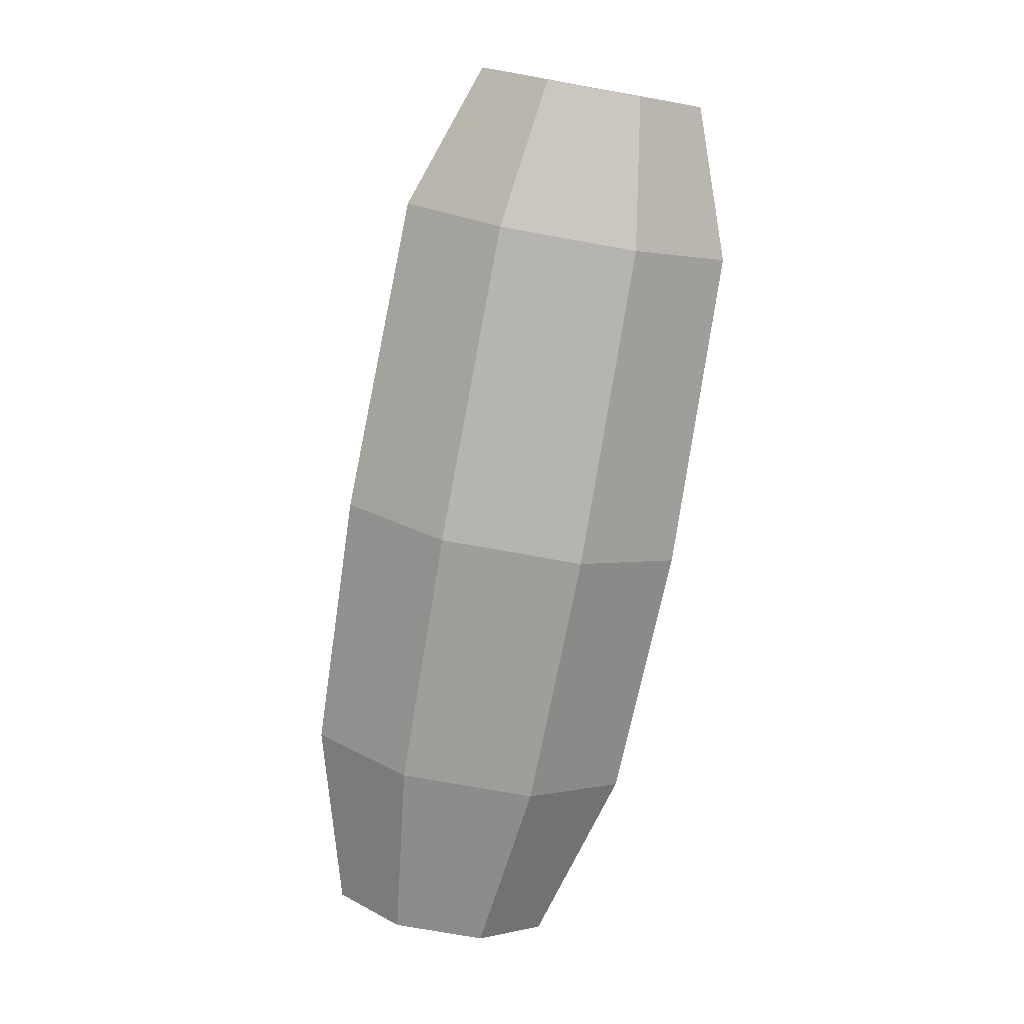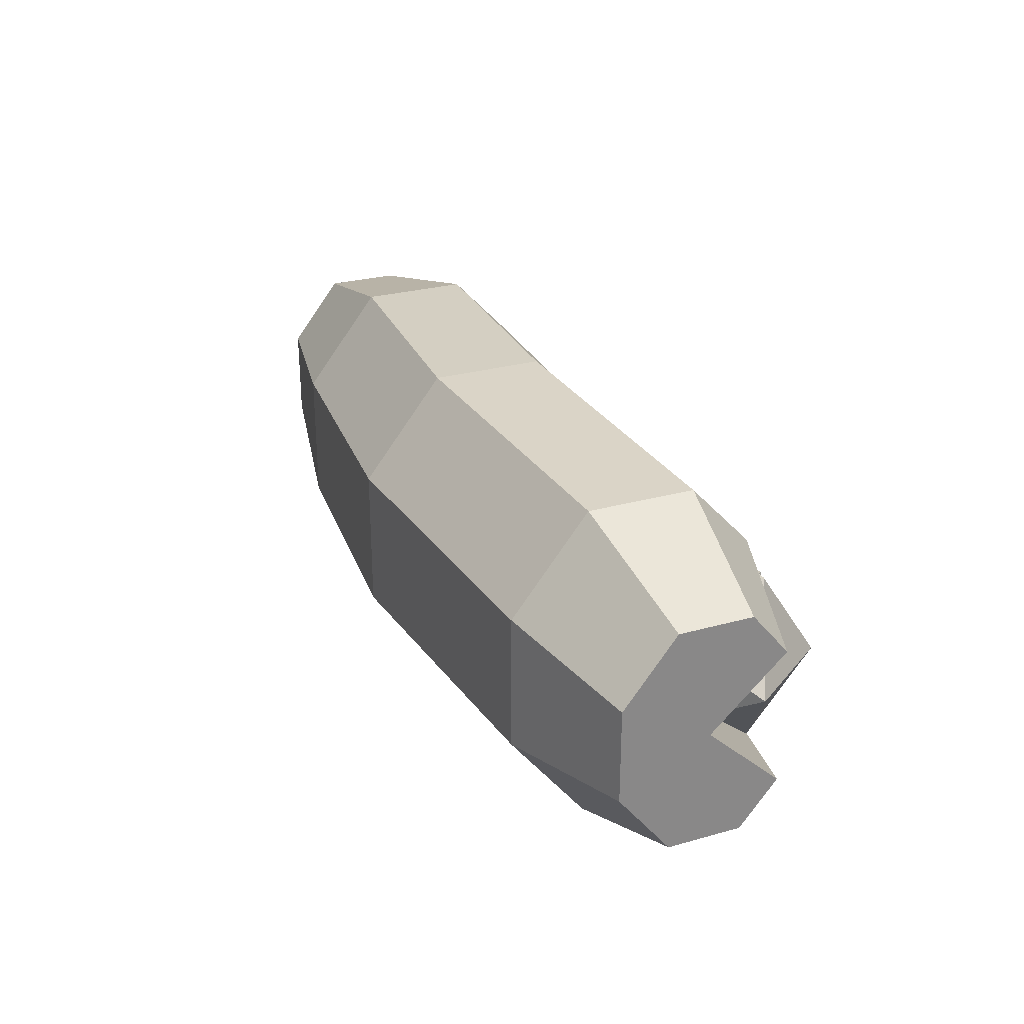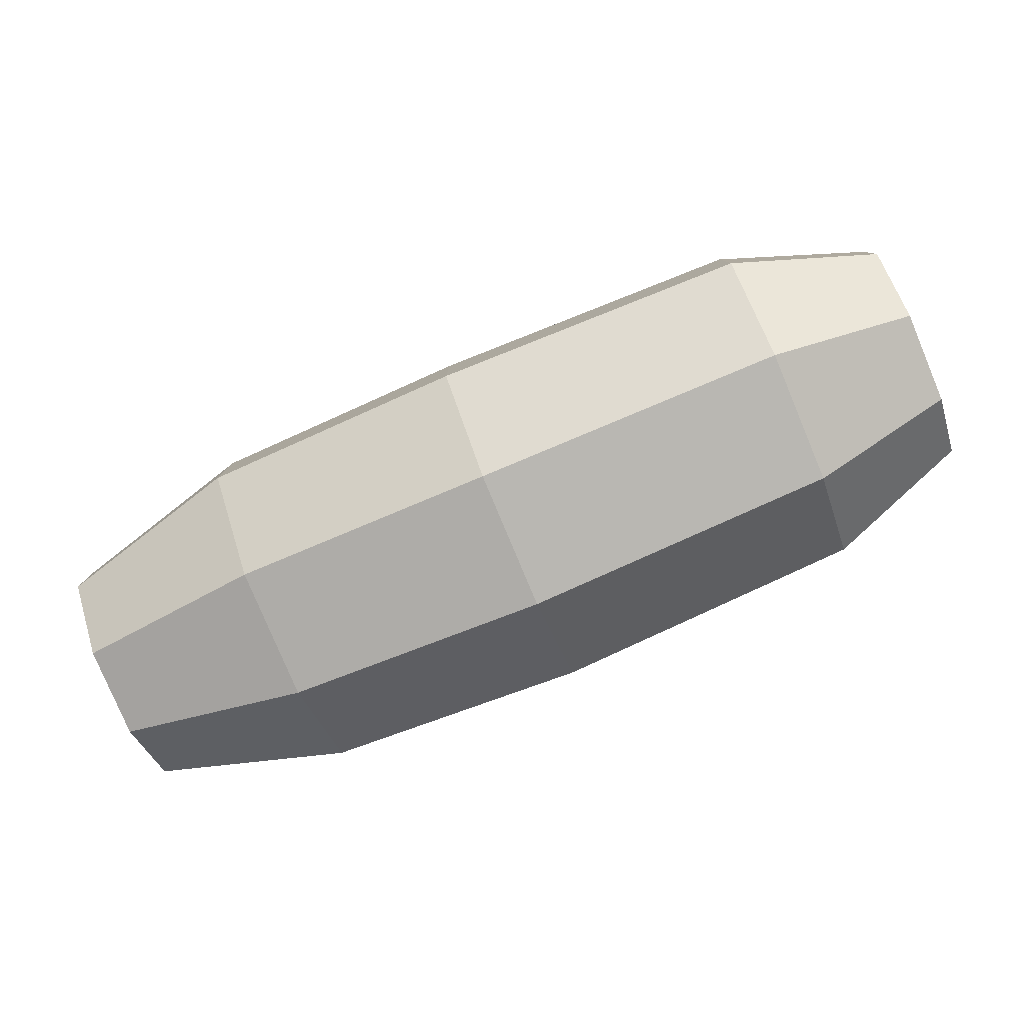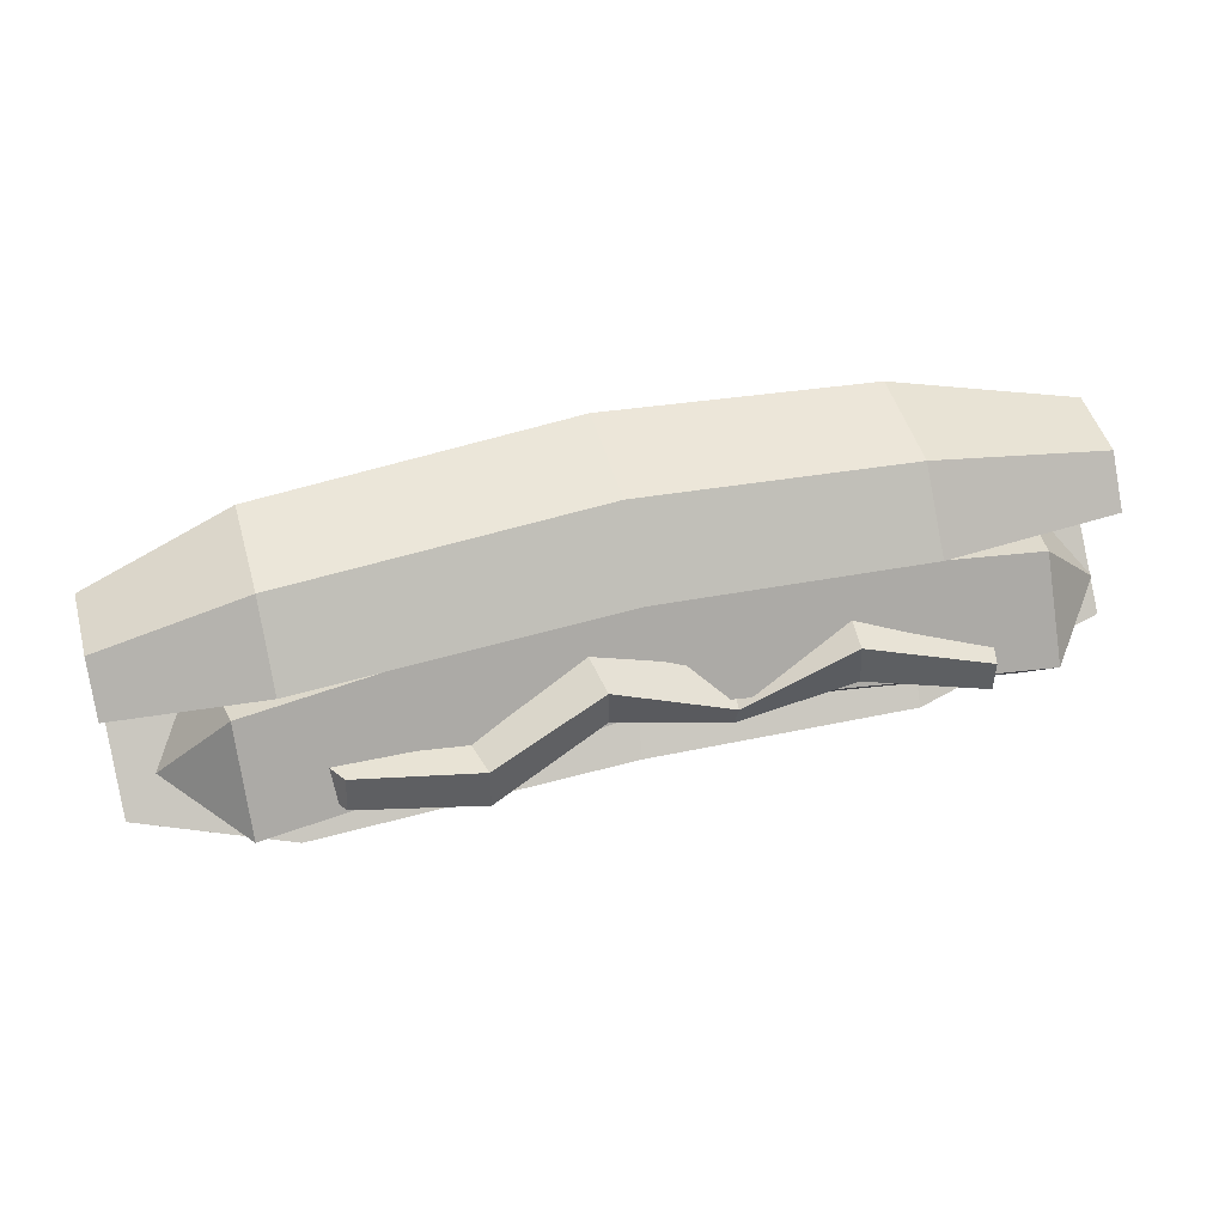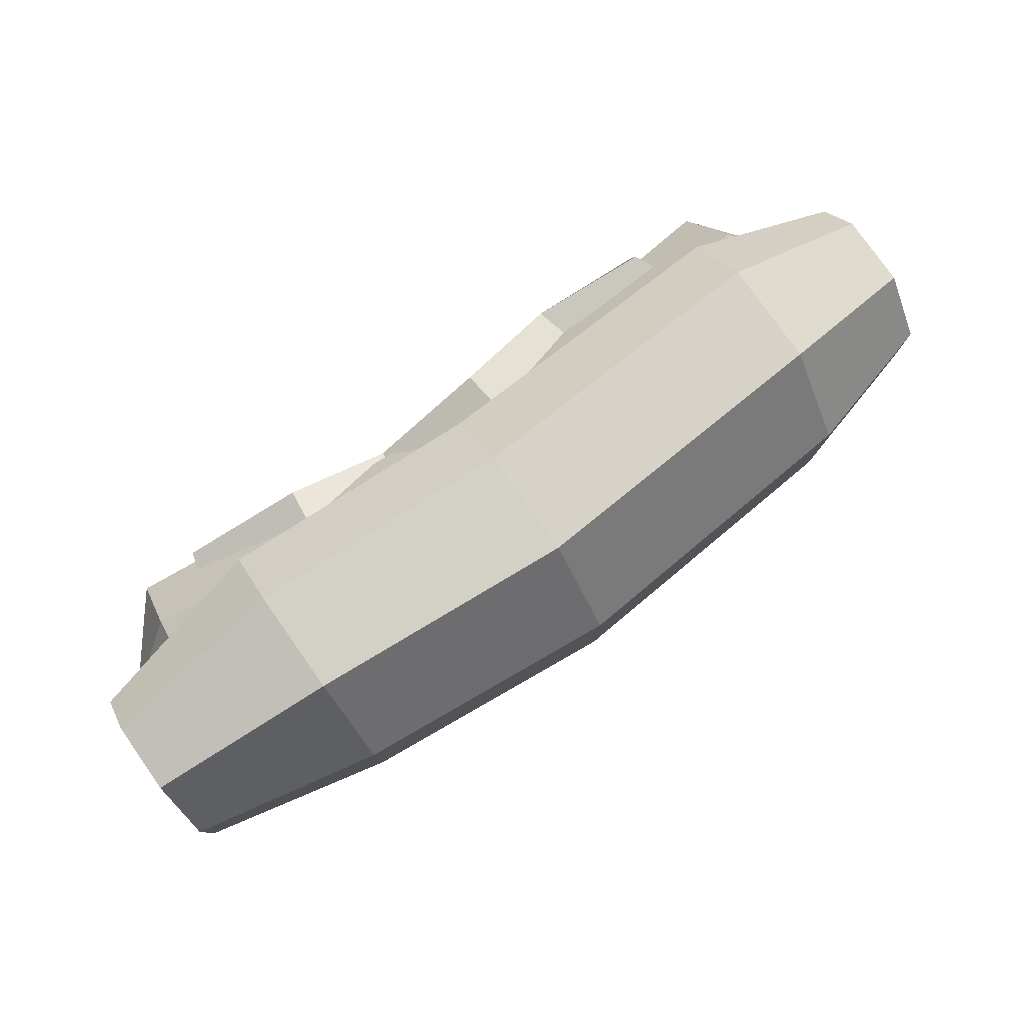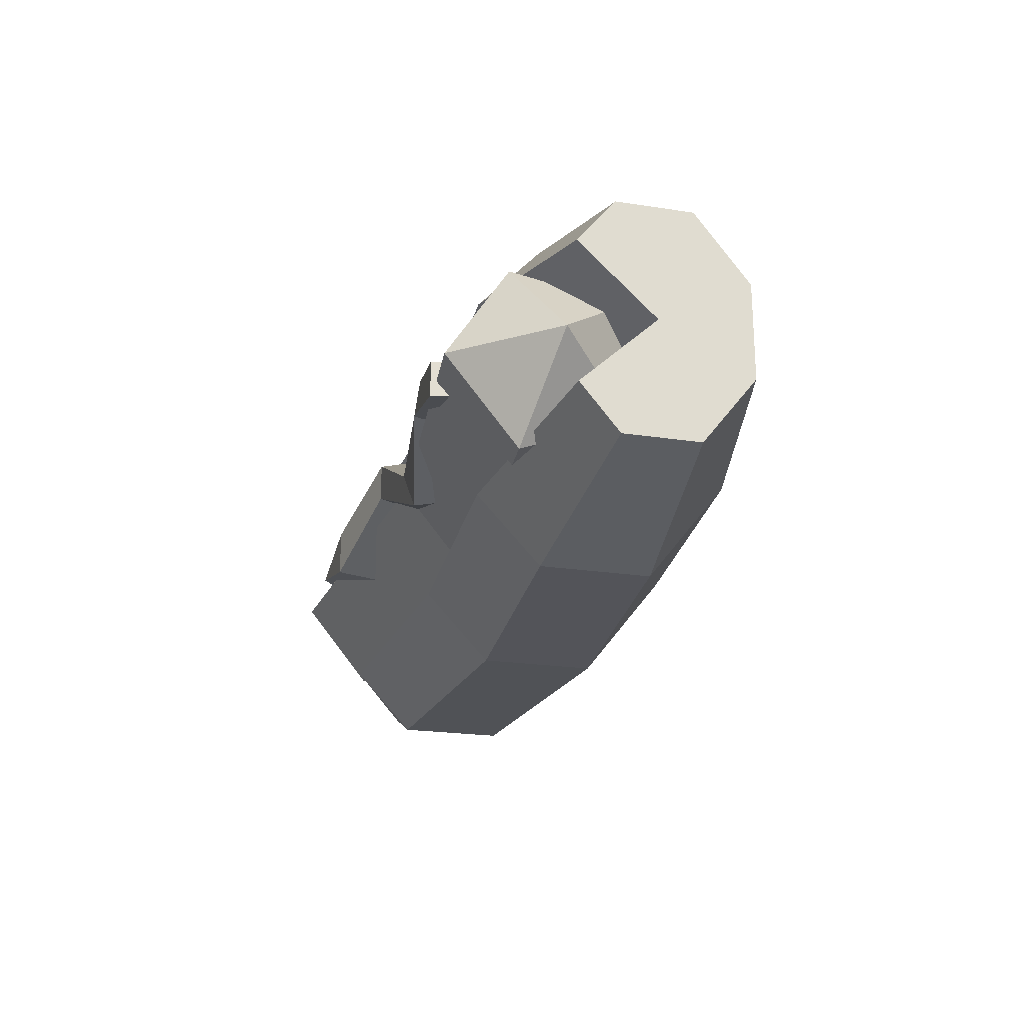
<metadata>
{"format":"obj","ext":"obj","renderer":"f3d","projection":"perspective","resolution":1024,"background":"white","views":[{"elev":-76.2,"azim":79.9,"up":"+Y"},{"elev":27.5,"azim":66.7,"up":"+Z"},{"elev":-80.0,"azim":22.7,"up":"+Y"},{"elev":47.8,"azim":164.5,"up":"+Z"},{"elev":79.2,"azim":-35.2,"up":"+Z"},{"elev":-22.1,"azim":-105.0,"up":"+Z"}]}
</metadata>
<code>
v -12.27 8.407 -3.16
v -12.27 5.058 -1.877
v -14.6 7.615 -0.2132
v -12.27 10.66 -0.3701
v -12.27 8.407 -3.16
v -14.6 7.615 -0.2132
v -12.27 8.706 2.636
v -12.27 10.66 -0.3701
v -14.6 7.615 -0.2132
v -12.8 5.242 1.705
v -12.27 8.706 2.636
v -14.6 7.615 -0.2132
v -12.27 5.058 -1.877
v -12.8 5.242 1.705
v -14.6 7.615 -0.2132
v 11.72 5.058 -1.877
v 11.72 8.407 -3.16
v 14.04 7.615 -0.2132
v 11.72 8.407 -3.16
v 11.72 10.66 -0.3701
v 14.04 7.615 -0.2132
v 11.72 10.66 -0.3701
v 11.72 8.706 2.636
v 14.04 7.615 -0.2132
v 11.72 8.706 2.636
v 12.24 5.242 1.705
v 14.04 7.615 -0.2132
v 12.24 5.242 1.705
v 11.72 5.058 -1.877
v 14.04 7.615 -0.2132
v 15.21 7.486 2.25
v 15.21 6.28 3.713
v 15.21 5.075 -0
v 15.21 3.87 3.713
v 15.21 5.075 -0
v 15.21 2.166 1.538
v 15.21 2.166 -1.538
v 15.21 3.87 -3.713
v 15.21 5.075 -0
v 15.21 6.28 -3.713
v 15.21 7.486 -2.25
v -15.21 6.28 3.713
v -15.21 7.486 2.25
v -15.21 5.075 -0
v -15.21 7.486 -2.25
v -15.21 6.28 -3.713
v -15.21 3.87 -3.713
v -15.21 2.166 -1.538
v -15.21 2.166 1.538
v -15.21 5.075 -0
v -15.21 3.87 3.713
v -15.21 6.28 3.713
v -10.49 9.413 0.4002
v -10.19 10.61 -0.7708
v -10.49 9.413 -0.8002
v -10.19 10.61 0.3708
v 5.037 10.66 0.4922
v 1.373 9.874 0.5732
v 1.373 9.874 1.836
v 5.037 10.66 -1.019
v 9.599 9.615 -0.1905
v 8.993 10.29 1.065
v 9.511 9.312 0.8534
v 9.077 10.58 0.07211
v 1.579 8.285 1.875
v 5.433 9.076 0.5312
v 1.373 9.874 1.836
v 5.037 10.66 0.4922
v 5.433 9.076 -1.058
v 1.579 8.285 0.2863
v 1.373 9.874 0.5732
v 5.037 10.66 -1.019
v 1.579 8.285 0.2863
v -2.566 9.46 -1.202
v 1.373 9.874 0.5732
v -2.563 7.91 -0.8495
v -2.566 9.831 -0.1801
v 1.373 9.874 0.5732
v -2.566 9.46 -1.202
v 1.373 9.874 1.836
v -2.563 8.3 0.6905
v 1.373 9.874 1.836
v -2.566 9.831 -0.1801
v 1.579 8.285 1.875
v -6.257 8.666 -0.00769
v -2.566 9.46 -1.202
v -2.563 7.91 -0.8495
v -6.079 10.24 0.4559
v -2.566 9.831 -0.1801
v -6.079 10.24 0.4559
v -6.079 10.07 1.709
v -2.566 9.46 -1.202
v -6.257 8.489 1.571
v -2.566 9.831 -0.1801
v -6.079 10.07 1.709
v -2.563 8.3 0.6905
v -6.257 8.666 -0.00769
v -10.19 10.61 -0.7708
v -6.079 10.24 0.4559
v -10.49 9.413 -0.8002
v -10.19 10.61 0.3708
v -6.079 10.24 0.4559
v -10.19 10.61 -0.7708
v -6.079 10.07 1.709
v -10.19 10.61 0.3708
v -6.257 8.489 1.571
v -6.079 10.07 1.709
v -10.49 9.413 0.4002
v 5.037 10.66 0.4922
v 9.077 10.58 0.07211
v 5.037 10.66 -1.019
v 8.993 10.29 1.065
v 5.433 9.076 0.5312
v 8.993 10.29 1.065
v 5.037 10.66 0.4922
v 9.511 9.312 0.8534
v 5.433 9.076 -1.058
v 9.599 9.615 -0.1905
v 5.433 9.076 0.5312
v 9.511 9.312 0.8534
v 5.037 10.66 -1.019
v 9.077 10.58 0.07211
v 5.433 9.076 -1.058
v 9.599 9.615 -0.1905
v -0.5701 7.13 -2.652
v 11.72 5.058 -1.877
v -0.5701 3.78 -1.369
v 11.72 8.407 -3.16
v 11.72 10.66 -0.3701
v -0.5701 7.13 -2.652
v -0.5701 9.385 0.1378
v 11.72 8.407 -3.16
v 11.72 8.706 2.636
v -0.5701 9.385 0.1378
v -0.5701 7.428 3.144
v 11.72 10.66 -0.3701
v -0.5701 3.964 2.213
v 12.24 5.242 1.705
v -0.5701 7.428 3.144
v 11.72 8.706 2.636
v -0.5701 3.78 -1.369
v 11.72 5.058 -1.877
v -0.5701 3.964 2.213
v 12.24 5.242 1.705
v -12.27 10.66 -0.3701
v -0.5701 7.13 -2.652
v -12.27 8.407 -3.16
v -0.5701 9.385 0.1378
v -12.27 8.706 2.636
v -0.5701 9.385 0.1378
v -12.27 10.66 -0.3701
v -0.5701 7.428 3.144
v -12.8 5.242 1.705
v -0.5701 7.428 3.144
v -12.27 8.706 2.636
v -0.5701 3.964 2.213
v -12.27 5.058 -1.877
v -0.5701 3.964 2.213
v -12.8 5.242 1.705
v -0.5701 3.78 -1.369
v -12.27 8.407 -3.16
v -0.5701 7.13 -2.652
v -12.27 5.058 -1.877
v -0.5701 3.78 -1.369
v -0.07068 0 2.349
v 10.39 3.319 5.411
v -0.07068 2.603 5.671
v 10.39 0.8347 2.242
v -0.07068 -0 -2.349
v 10.39 0.8347 -2.241
v -0.07068 0 2.349
v 10.39 0.8347 2.242
v -0.07068 2.603 -5.671
v 10.39 3.319 -5.411
v -0.07068 -0 -2.349
v 10.39 0.8347 -2.241
v -0.07068 6.285 -5.671
v 10.39 3.319 -5.411
v -0.07068 2.603 -5.671
v 10.39 6.832 -5.411
v -0.07068 8.366 -3.436
v 10.39 6.832 -5.411
v -0.07068 6.285 -5.671
v 10.39 8.817 -3.279
v 10.39 6.832 5.411
v -0.07068 8.366 3.436
v -0.07068 6.285 5.671
v 10.39 8.817 3.279
v -0.07068 2.603 5.671
v 10.39 3.319 5.411
v -0.07068 6.285 5.671
v 10.39 6.832 5.411
v -8.885 8.817 -3.279
v -15.21 6.28 -3.713
v -15.21 7.486 -2.25
v -8.885 6.832 -5.411
v -15.21 6.28 3.713
v -8.885 8.817 3.279
v -15.21 7.486 2.25
v -8.885 6.832 5.411
v -15.21 3.87 3.713
v -8.885 3.319 5.411
v -15.21 6.28 3.713
v -8.885 6.832 5.411
v -15.21 2.166 1.538
v -8.885 0.8347 2.242
v -15.21 3.87 3.713
v -8.885 3.319 5.411
v -8.885 0.8347 2.242
v -15.21 2.166 1.538
v -8.885 0.8347 -2.241
v -15.21 2.166 -1.538
v -8.885 0.8347 -2.241
v -15.21 3.87 -3.713
v -8.885 3.319 -5.411
v -15.21 2.166 -1.538
v -15.21 6.28 -3.713
v -8.885 3.319 -5.411
v -15.21 3.87 -3.713
v -8.885 6.832 -5.411
v 15.21 2.166 1.538
v 10.39 0.8347 -2.241
v 15.21 2.166 -1.538
v 10.39 0.8347 2.242
v 15.21 3.87 3.713
v 10.39 0.8347 2.242
v 15.21 2.166 1.538
v 10.39 3.319 5.411
v 15.21 6.28 3.713
v 10.39 3.319 5.411
v 15.21 3.87 3.713
v 10.39 6.832 5.411
v 15.21 6.28 3.713
v 10.39 8.817 3.279
v 10.39 6.832 5.411
v 15.21 7.486 2.25
v 10.39 8.817 -3.279
v 15.21 6.28 -3.713
v 10.39 6.832 -5.411
v 15.21 7.486 -2.25
v 15.21 3.87 -3.713
v 10.39 3.319 -5.411
v 15.21 6.28 -3.713
v 10.39 6.832 -5.411
v 10.39 3.319 -5.411
v 15.21 3.87 -3.713
v 10.39 0.8347 -2.241
v 15.21 2.166 -1.538
v -15.21 7.486 -2.25
v -9.292 5.075 -0
v -8.885 8.817 -3.279
v -15.21 5.075 -0
v -9.292 5.075 -0
v -15.21 7.486 2.25
v -8.885 8.817 3.279
v -15.21 5.075 -0
v 10.39 8.817 3.279
v 15.21 5.075 -0
v 9.125 5.075 -0
v 15.21 7.486 2.25
v 15.21 7.486 -2.25
v 10.39 8.817 -3.279
v 15.21 5.075 -0
v 9.125 5.075 -0
v -0.07068 8.366 3.436
v 9.125 5.075 -0
v -0.9081 4.444 -0
v 10.39 8.817 3.279
v -0.9081 4.444 -0
v 9.125 5.075 -0
v -0.07068 8.366 -3.436
v 10.39 8.817 -3.279
v -0.07068 8.366 -3.436
v -8.885 6.832 -5.411
v -8.885 8.817 -3.279
v -0.07068 6.285 -5.671
v -9.292 5.075 -0
v -0.9081 4.444 -0
v -8.885 8.817 -3.279
v -0.07068 8.366 -3.436
v -8.885 8.817 3.279
v -0.9081 4.444 -0
v -9.292 5.075 -0
v -0.07068 8.366 3.436
v -8.885 6.832 5.411
v -0.07068 8.366 3.436
v -8.885 8.817 3.279
v -0.07068 6.285 5.671
v -8.885 3.319 5.411
v -0.07068 6.285 5.671
v -8.885 6.832 5.411
v -0.07068 2.603 5.671
v -8.885 0.8347 2.242
v -0.07068 0 2.349
v -8.885 3.319 5.411
v -0.07068 2.603 5.671
v -8.885 0.8347 -2.241
v -0.07068 0 2.349
v -8.885 0.8347 2.242
v -0.07068 -0 -2.349
v -8.885 3.319 -5.411
v -0.07068 -0 -2.349
v -8.885 0.8347 -2.241
v -0.07068 2.603 -5.671
v -8.885 6.832 -5.411
v -0.07068 6.285 -5.671
v -8.885 3.319 -5.411
v -0.07068 2.603 -5.671
f 1 2 3
f 4 5 6
f 7 8 9
f 10 11 12
f 13 14 15
f 16 17 18
f 19 20 21
f 22 23 24
f 25 26 27
f 28 29 30
f 31 32 33
f 32 34 35
f 34 36 35
f 36 37 35
f 37 38 39
f 38 40 39
f 40 41 39
f 42 43 44
f 45 46 44
f 46 47 44
f 47 48 44
f 48 49 50
f 49 51 50
f 51 52 50
f 53 54 55
f 54 53 56
f 57 58 59
f 60 58 57
f 61 62 63
f 62 61 64
f 65 66 67
f 67 66 68
f 69 70 71
f 69 71 72
f 73 74 75
f 74 73 76
f 77 78 79
f 78 77 80
f 81 82 83
f 82 81 84
f 85 86 87
f 86 85 88
f 89 90 91
f 92 90 89
f 93 94 95
f 94 93 96
f 97 98 99
f 98 97 100
f 101 102 103
f 102 101 104
f 105 106 107
f 106 105 108
f 109 110 111
f 110 109 112
f 113 114 115
f 114 113 116
f 117 118 119
f 120 119 118
f 121 122 123
f 124 123 122
f 125 126 127
f 126 125 128
f 129 130 131
f 130 129 132
f 133 134 135
f 134 133 136
f 137 138 139
f 140 139 138
f 141 142 143
f 144 143 142
f 145 146 147
f 146 145 148
f 149 150 151
f 150 149 152
f 153 154 155
f 154 153 156
f 157 158 159
f 158 157 160
f 161 162 163
f 164 163 162
f 165 166 167
f 166 165 168
f 169 170 171
f 172 171 170
f 173 174 175
f 176 175 174
f 177 178 179
f 178 177 180
f 181 182 183
f 182 181 184
f 185 186 187
f 186 185 188
f 189 190 191
f 192 191 190
f 193 194 195
f 194 193 196
f 197 198 199
f 198 197 200
f 201 202 203
f 204 203 202
f 205 206 207
f 208 207 206
f 209 210 211
f 210 212 211
f 213 214 215
f 214 213 216
f 217 218 219
f 218 217 220
f 221 222 223
f 222 221 224
f 225 226 227
f 226 225 228
f 229 230 231
f 230 229 232
f 233 234 235
f 234 233 236
f 237 238 239
f 238 237 240
f 241 242 243
f 242 244 243
f 245 246 247
f 248 247 246
f 249 250 251
f 250 249 252
f 253 254 255
f 254 253 256
f 257 258 259
f 258 257 260
f 261 262 263
f 262 264 263
f 265 266 267
f 266 265 268
f 269 270 271
f 272 271 270
f 273 274 275
f 274 273 276
f 277 278 279
f 280 279 278
f 281 282 283
f 282 281 284
f 285 286 287
f 286 285 288
f 289 290 291
f 290 289 292
f 293 294 295
f 296 295 294
f 297 298 299
f 298 297 300
f 301 302 303
f 302 301 304
f 305 306 307
f 308 307 306

</code>
